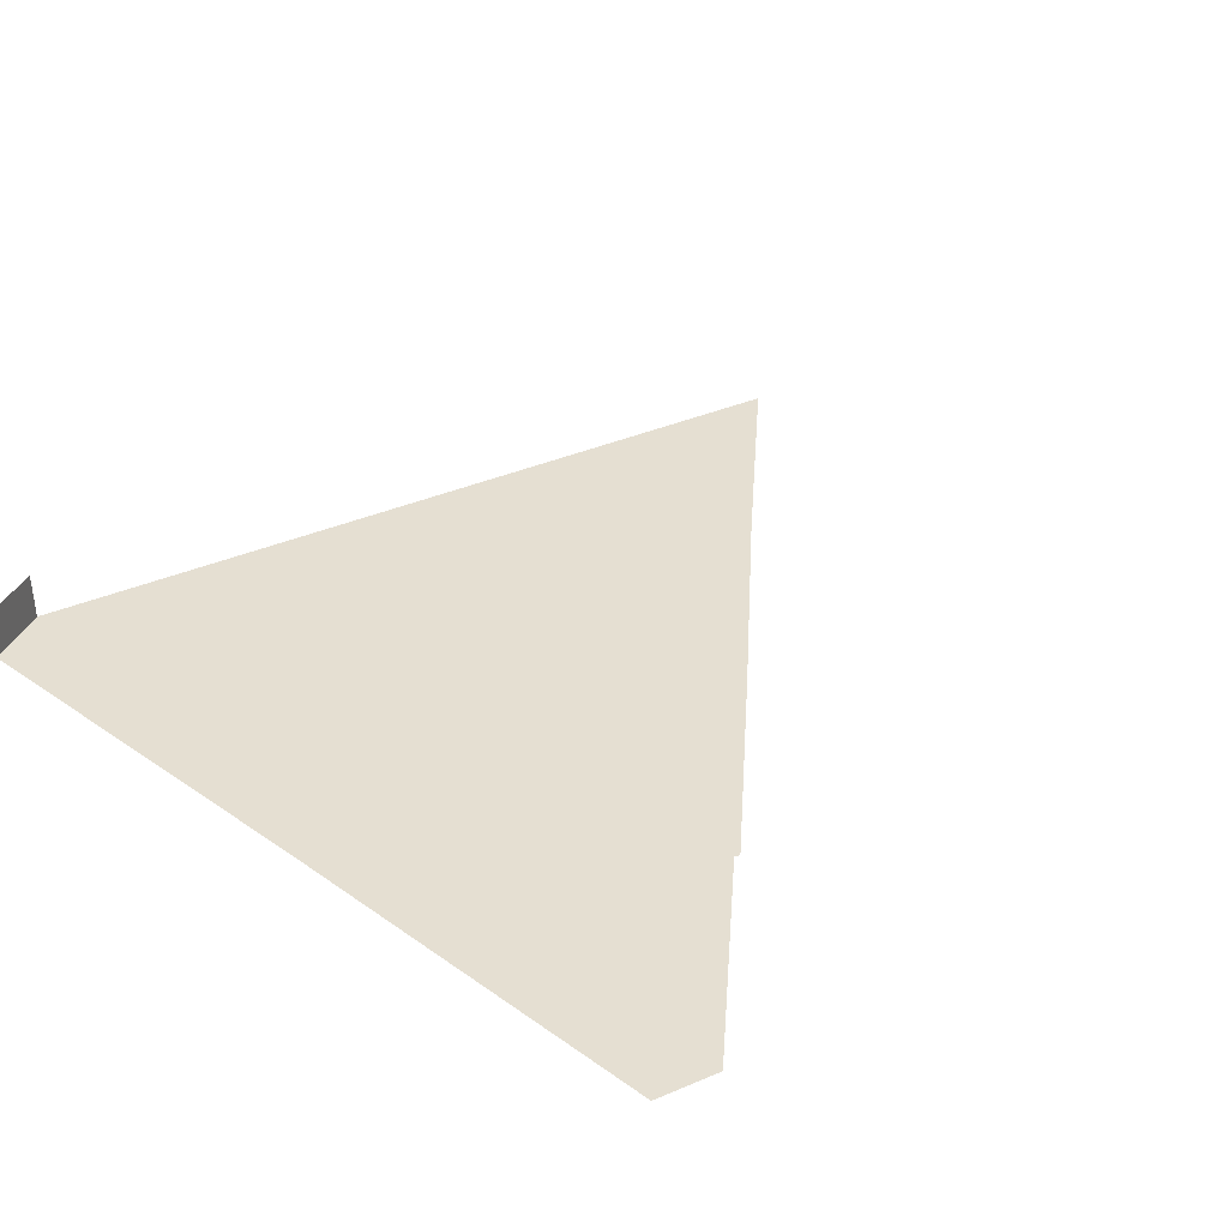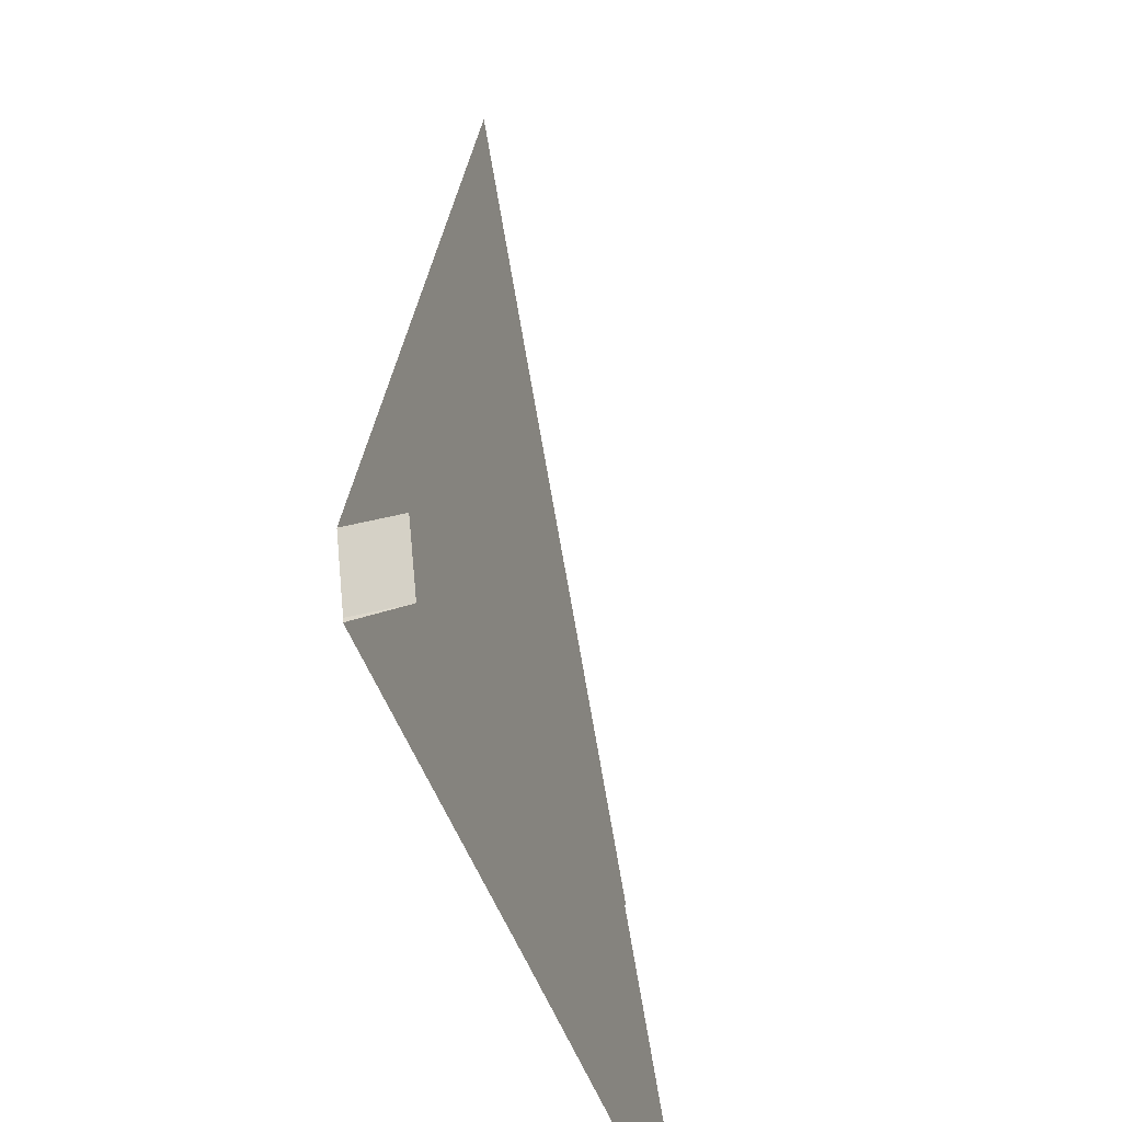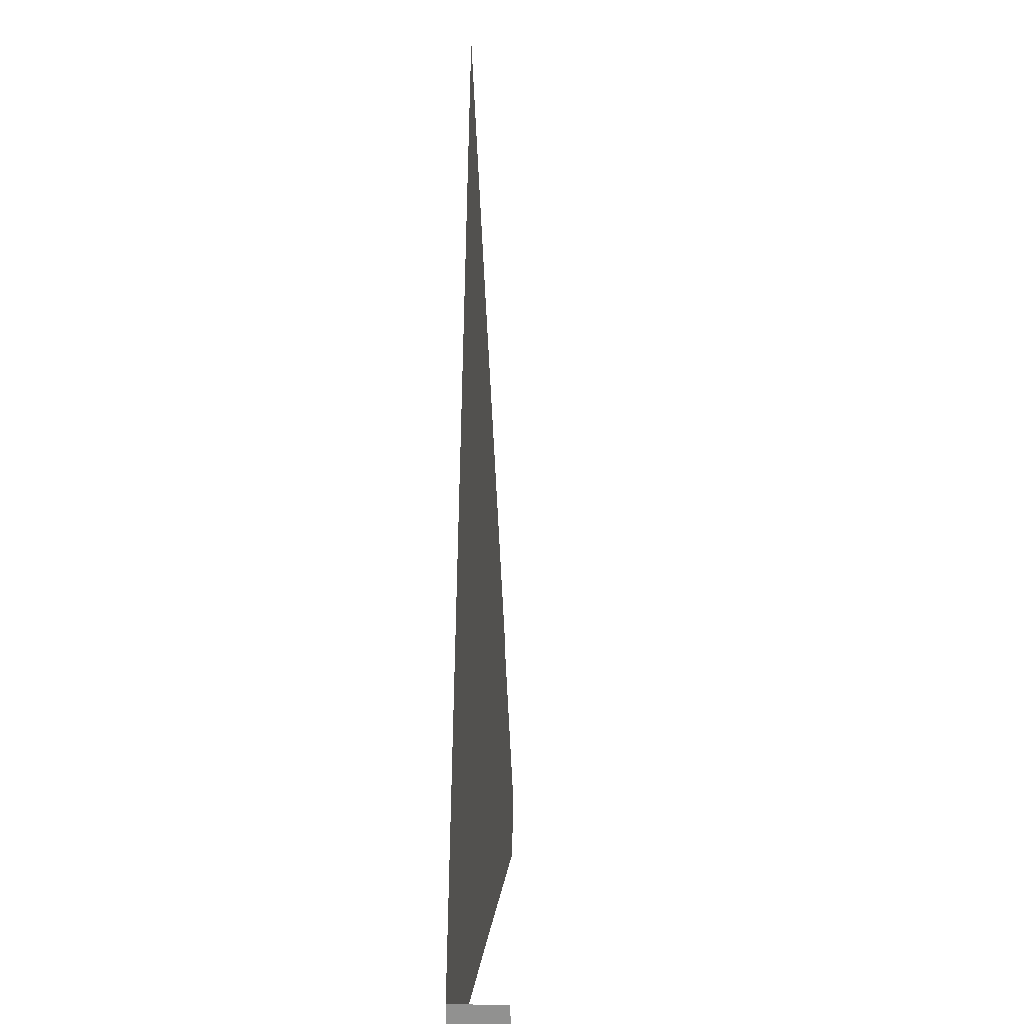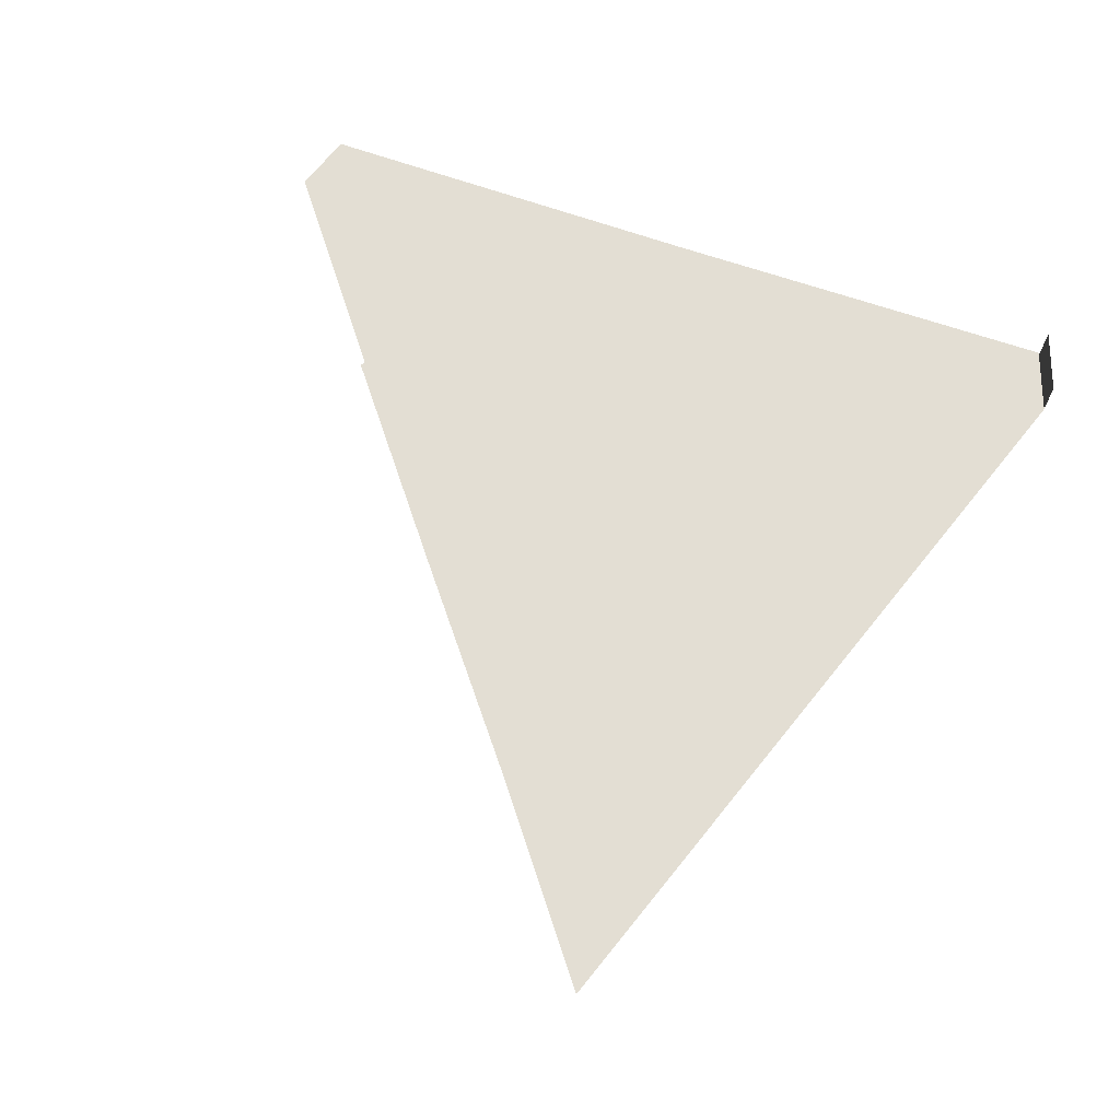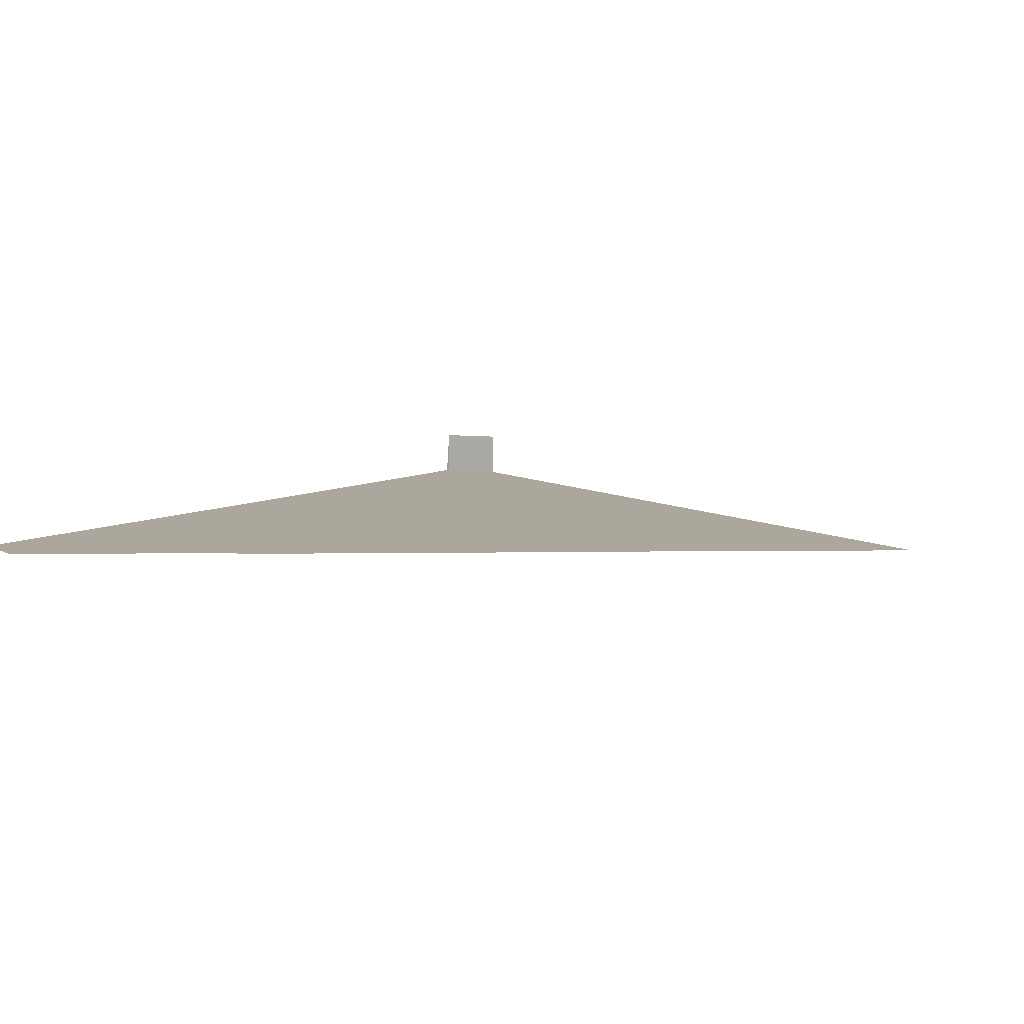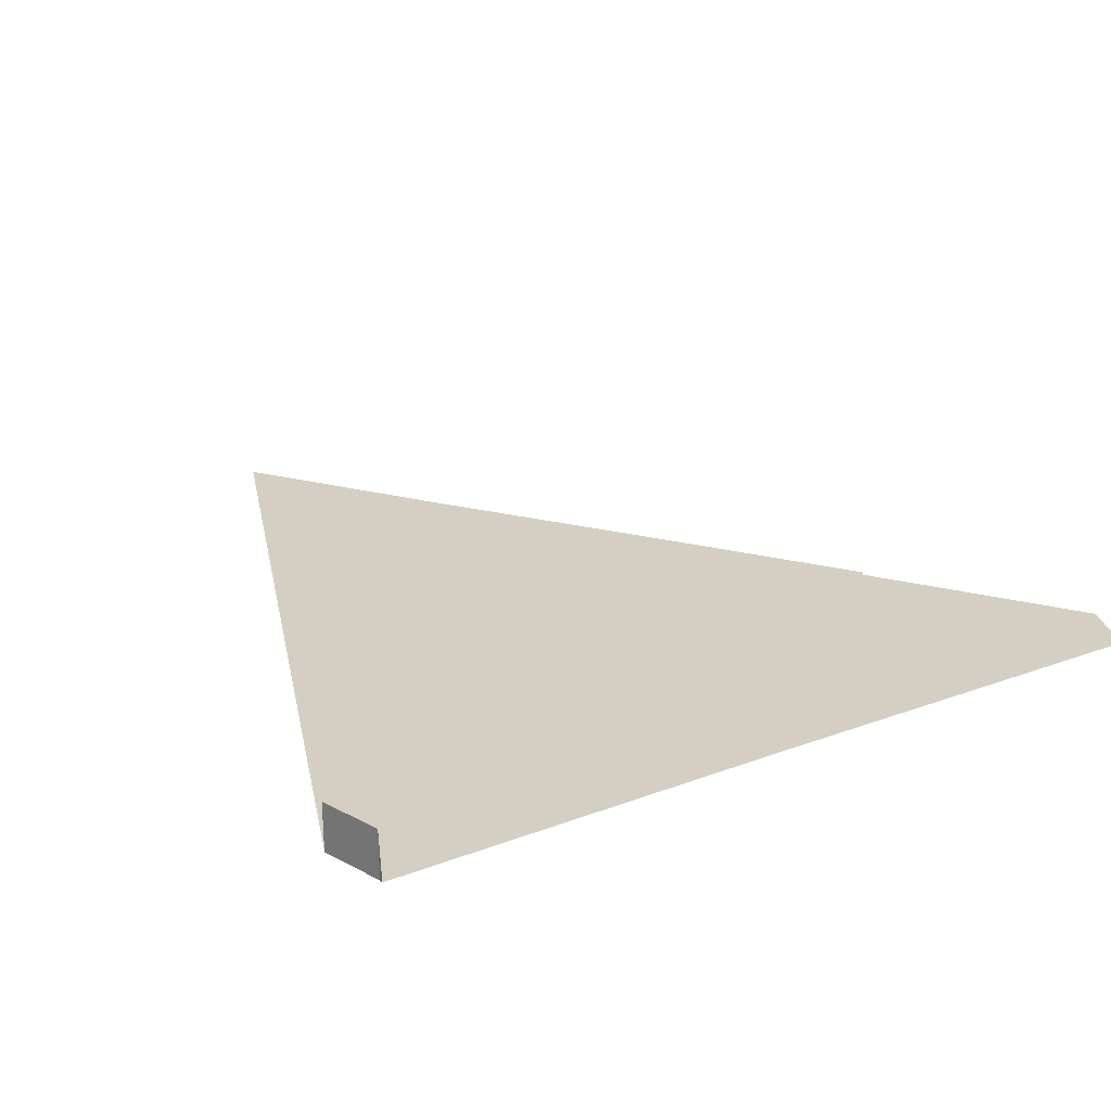
<metadata>
{"format":"obj","ext":"obj","renderer":"f3d","projection":"perspective","resolution":1024,"background":"white","views":[{"elev":37.5,"azim":42.1,"up":"+Z"},{"elev":-43.2,"azim":-73.4,"up":"+Y"},{"elev":4.0,"azim":-86.5,"up":"+Y"},{"elev":67.3,"azim":-160.5,"up":"+Z"},{"elev":8.4,"azim":126.4,"up":"+Z"},{"elev":25.8,"azim":-30.4,"up":"+Z"}]}
</metadata>
<code>
o LM_L_LC3_Playfield
v -244.2 563.1 23.53
v -233.9 534.5 23.53
v -233.9 534.5 -0
v -233.9 534.5 -0
v -233.9 534.5 23.53
v -233.8 532.7 -0
v -244.2 563.1 -0
v -244.2 563.1 23.53
v -233.9 534.5 -0
v -41.23 534.8 -0
v -233.9 534.5 -0
v -233.8 532.7 -0
v -233.9 534.5 -0
v -41.23 534.8 -0
v -36.22 548.9 -0
v -106.2 639.1 -0
v 151.5 535.1 -0
v -244.2 563.1 -0
v -176.3 729.4 -0
v 161.5 563.2 -0
v 91.47 653.5 -0
v -181.4 743.7 -0
v 21.46 743.7 -0
v 21.46 743.7 -0
v 91.47 653.5 -0
v 92.44 654.9 -0
v 92.92 655.6 -0
v 92.44 654.9 -0
v 22.42 745.2 -0
v -48.56 833.9 -0
v -118.6 924.2 -0
f 3 2 1
f 6 5 4
f 9 8 7
f 12 11 10
f 15 14 13
f 13 16 15
f 17 14 15
f 19 13 18
f 17 15 20
f 13 19 16
f 15 21 20
f 19 18 22
f 16 23 15
f 15 23 21
f 16 19 23
f 26 25 24
f 28 23 27
f 23 29 27
f 19 30 23
f 31 19 22
f 29 23 30
f 19 31 30

</code>
